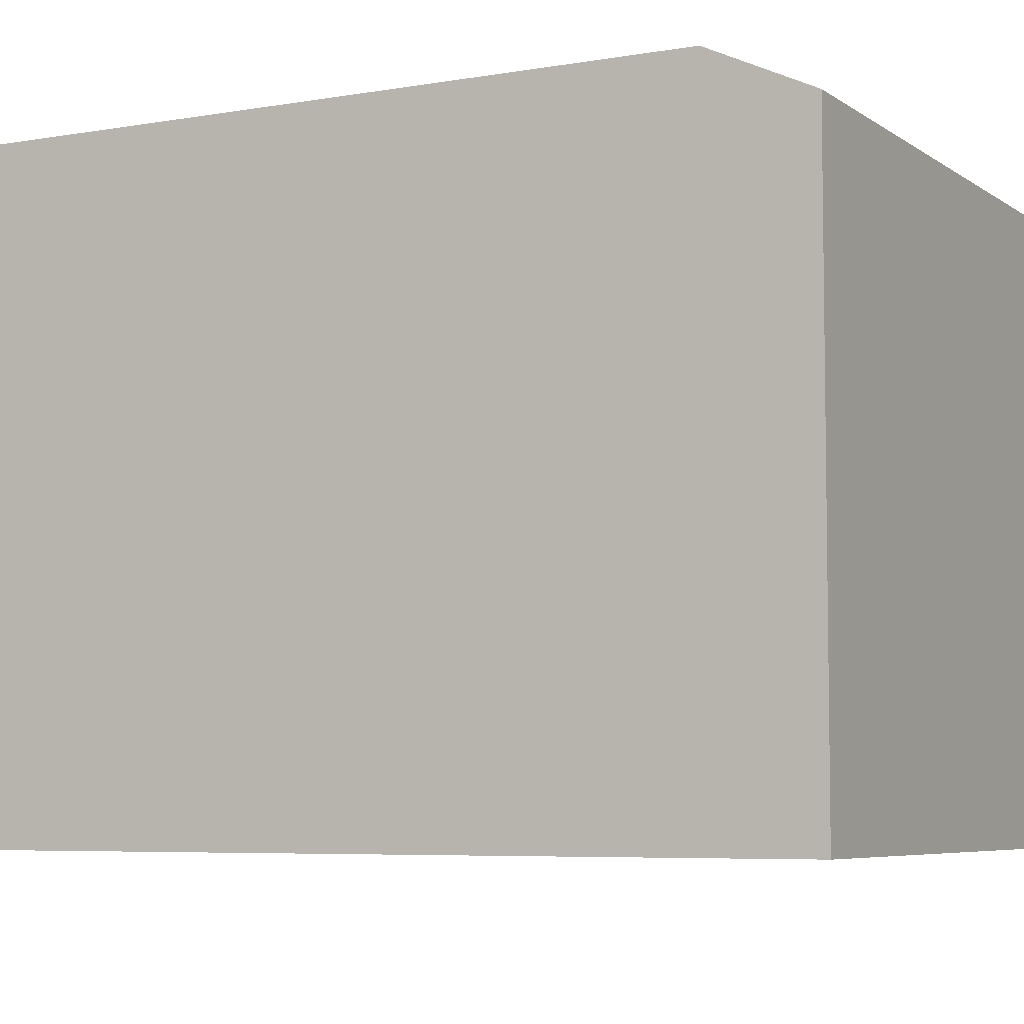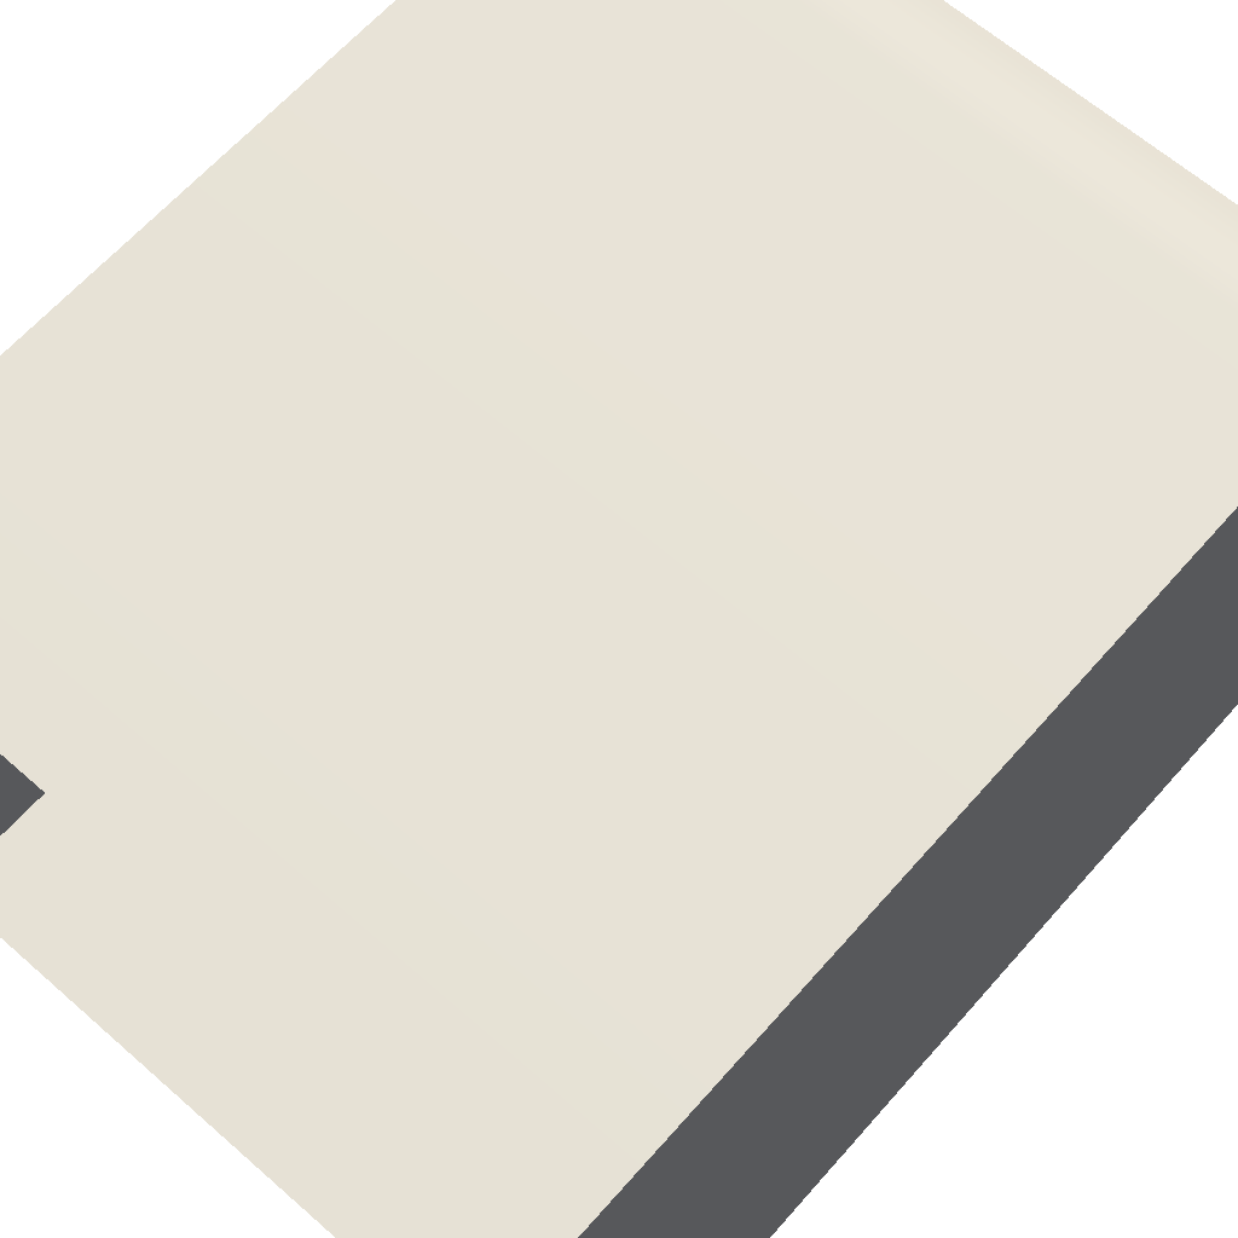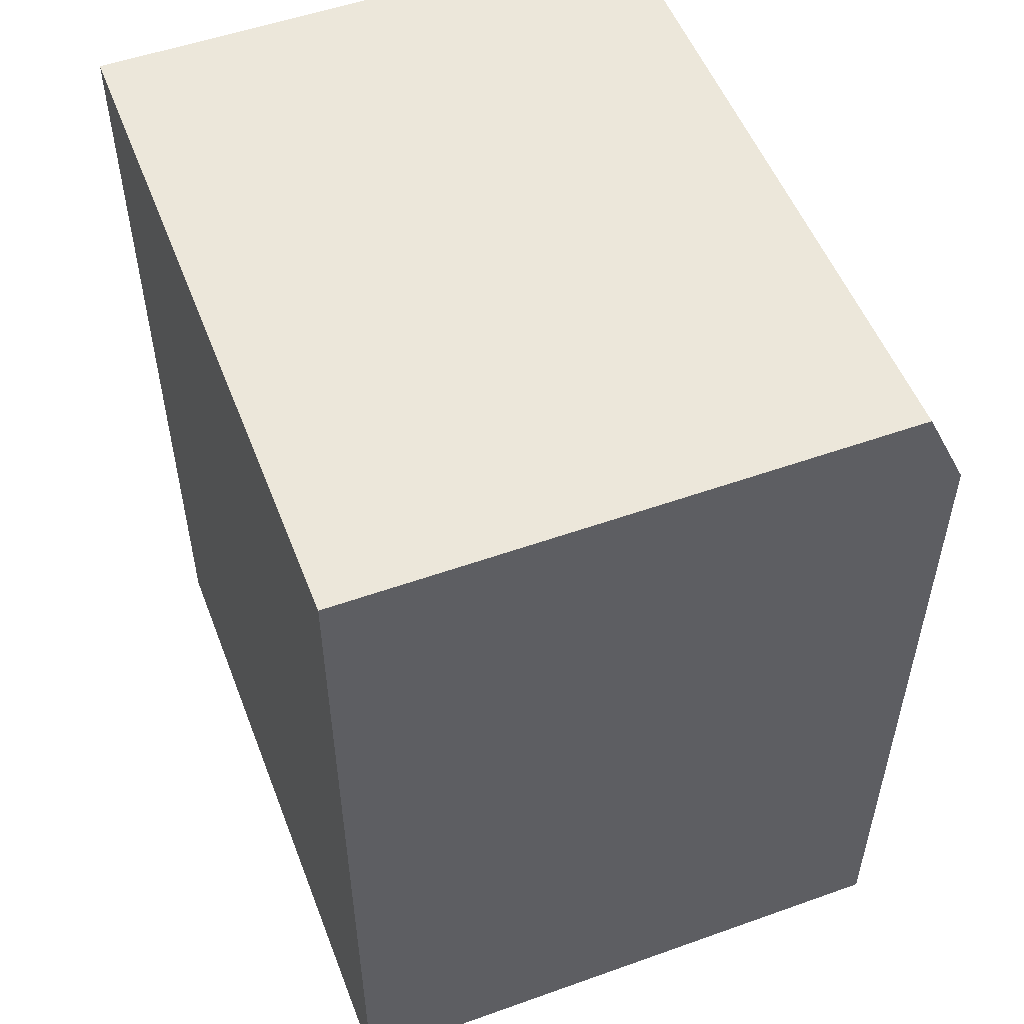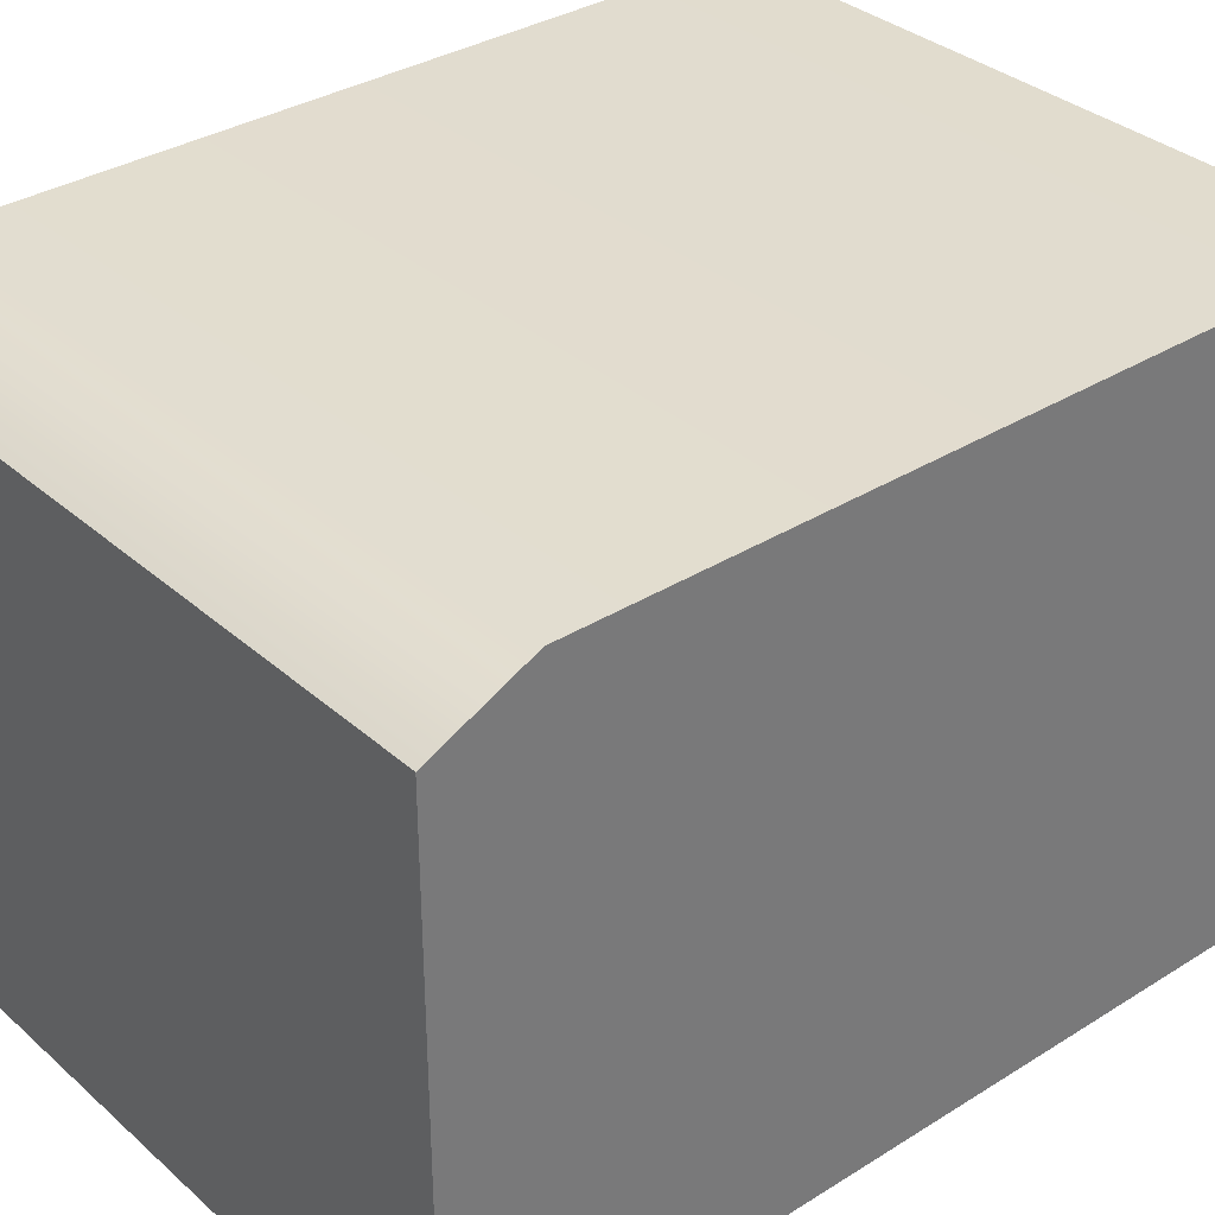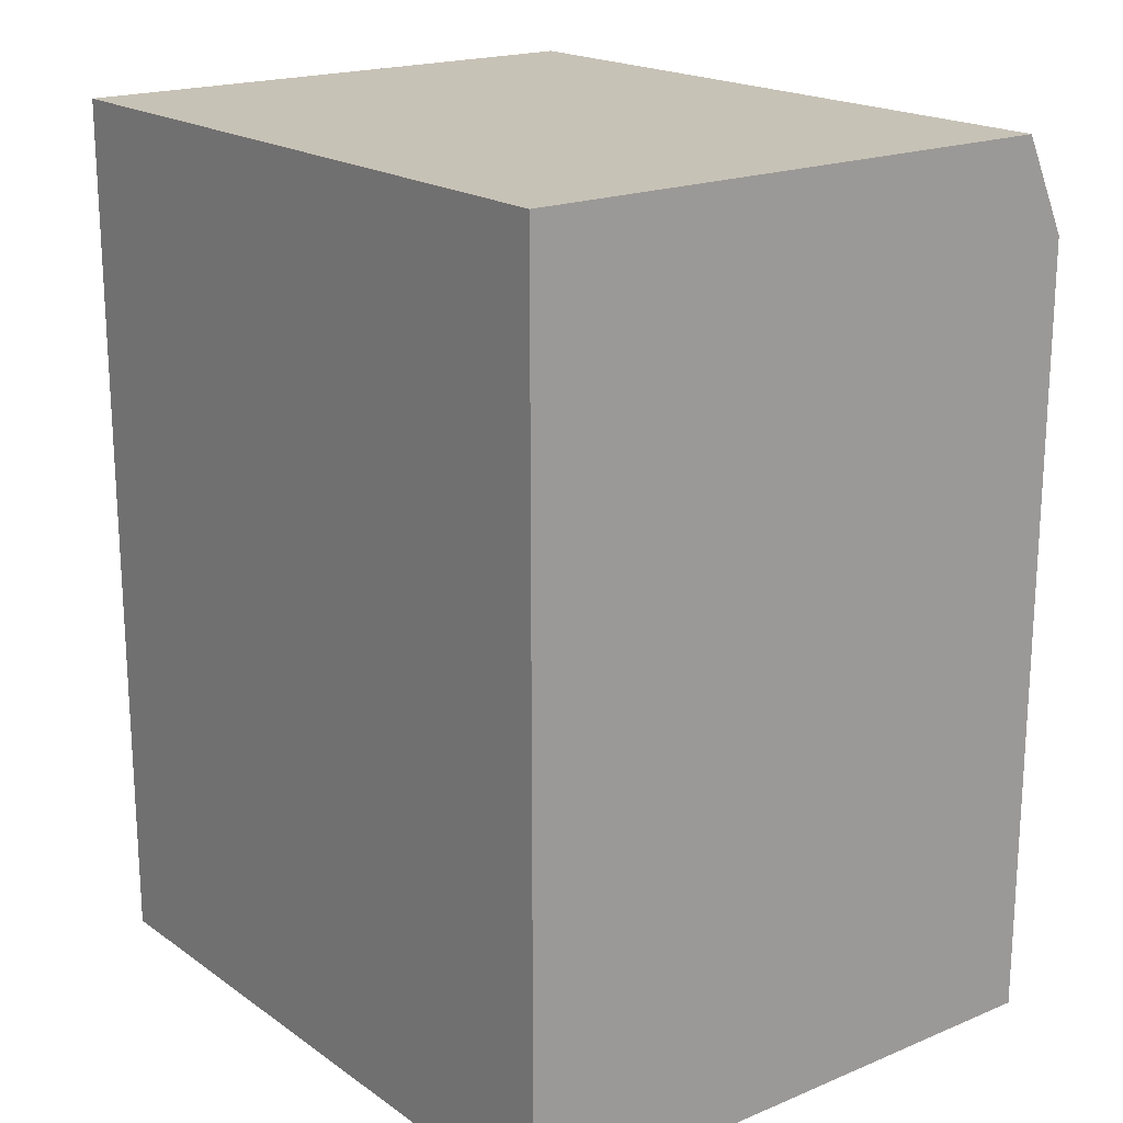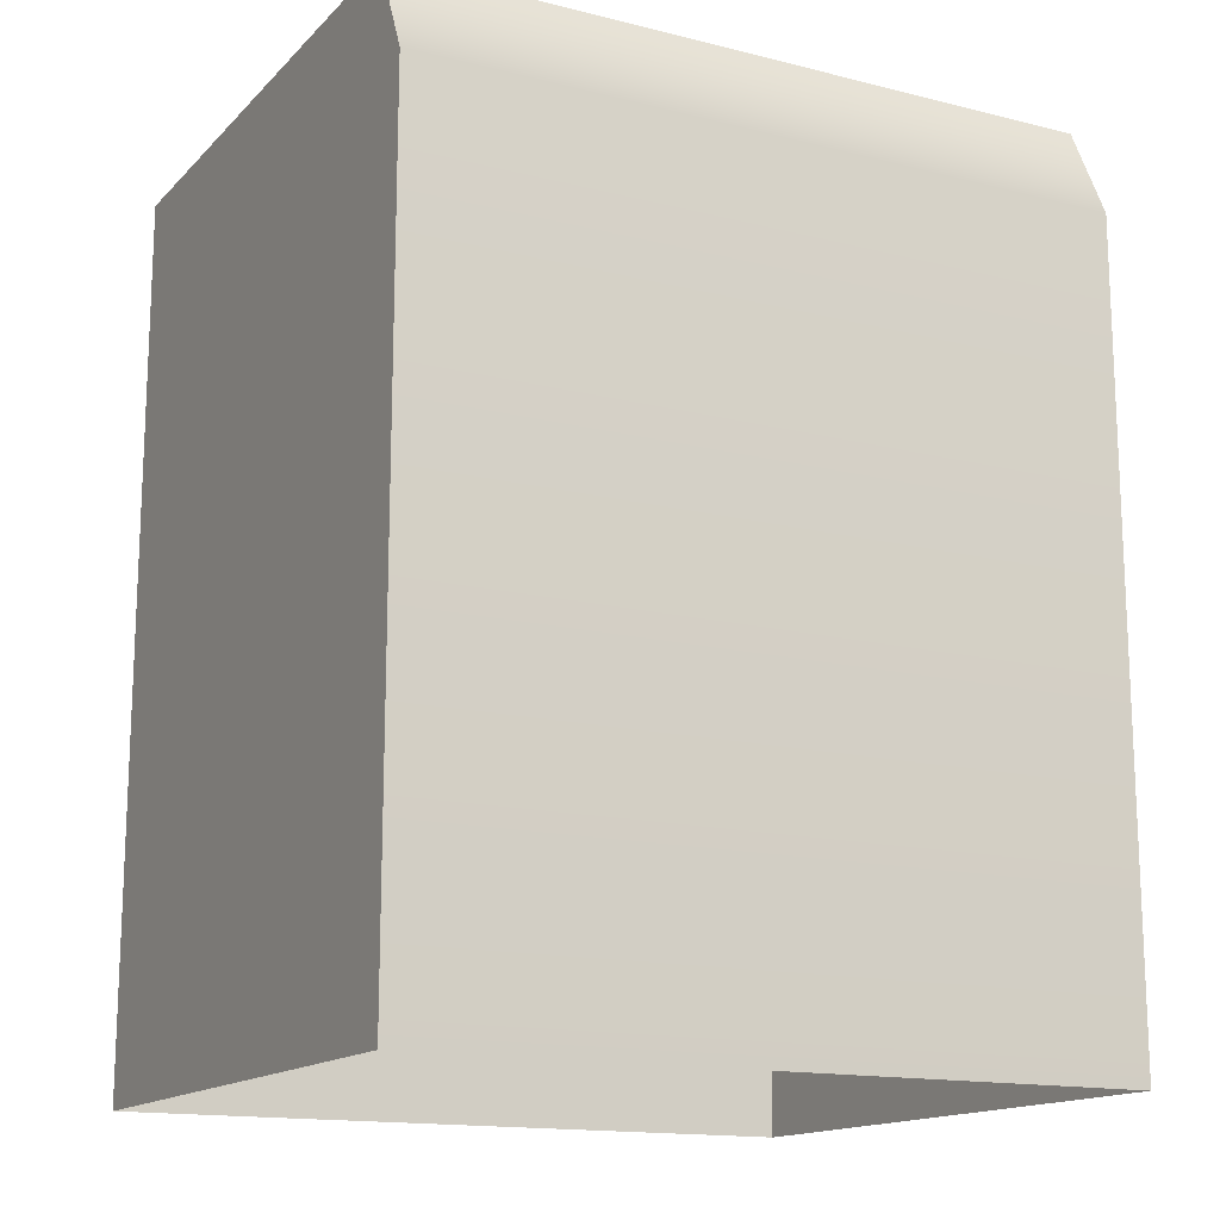
<metadata>
{"format":"obj","ext":"obj","renderer":"f3d","projection":"perspective","resolution":1024,"background":"white","views":[{"elev":-6.0,"azim":118.0,"up":"+Z"},{"elev":64.3,"azim":41.4,"up":"+Z"},{"elev":53.0,"azim":-110.9,"up":"+Y"},{"elev":34.0,"azim":-130.3,"up":"+Z"},{"elev":19.1,"azim":-127.9,"up":"+Y"},{"elev":-15.1,"azim":-28.0,"up":"+Y"}]}
</metadata>
<code>
v  -7.5 -0 6.5
v  7.5 -0 6.5
v  7.5 16.91 6.5
v  -7.5 16.91 6.5
v  -7.5 19 5.524
v  7.5 19 5.524
v  7.5 19 -6.5
v  -7.5 19 -6.5
v  -7.5 16.91 -6.5
v  7.5 16.91 -6.5
v  7.5 0 -6.5
v  -7.5 0 -6.5
g pCube585
f 1 2 3 4
f 5 6 7 8
f 9 10 11 12
f 2 11 10 3
f 12 1 4 9
f 9 4 5 8
f 8 7 10 9
f 3 10 7 6
f 4 3 6 5

</code>
